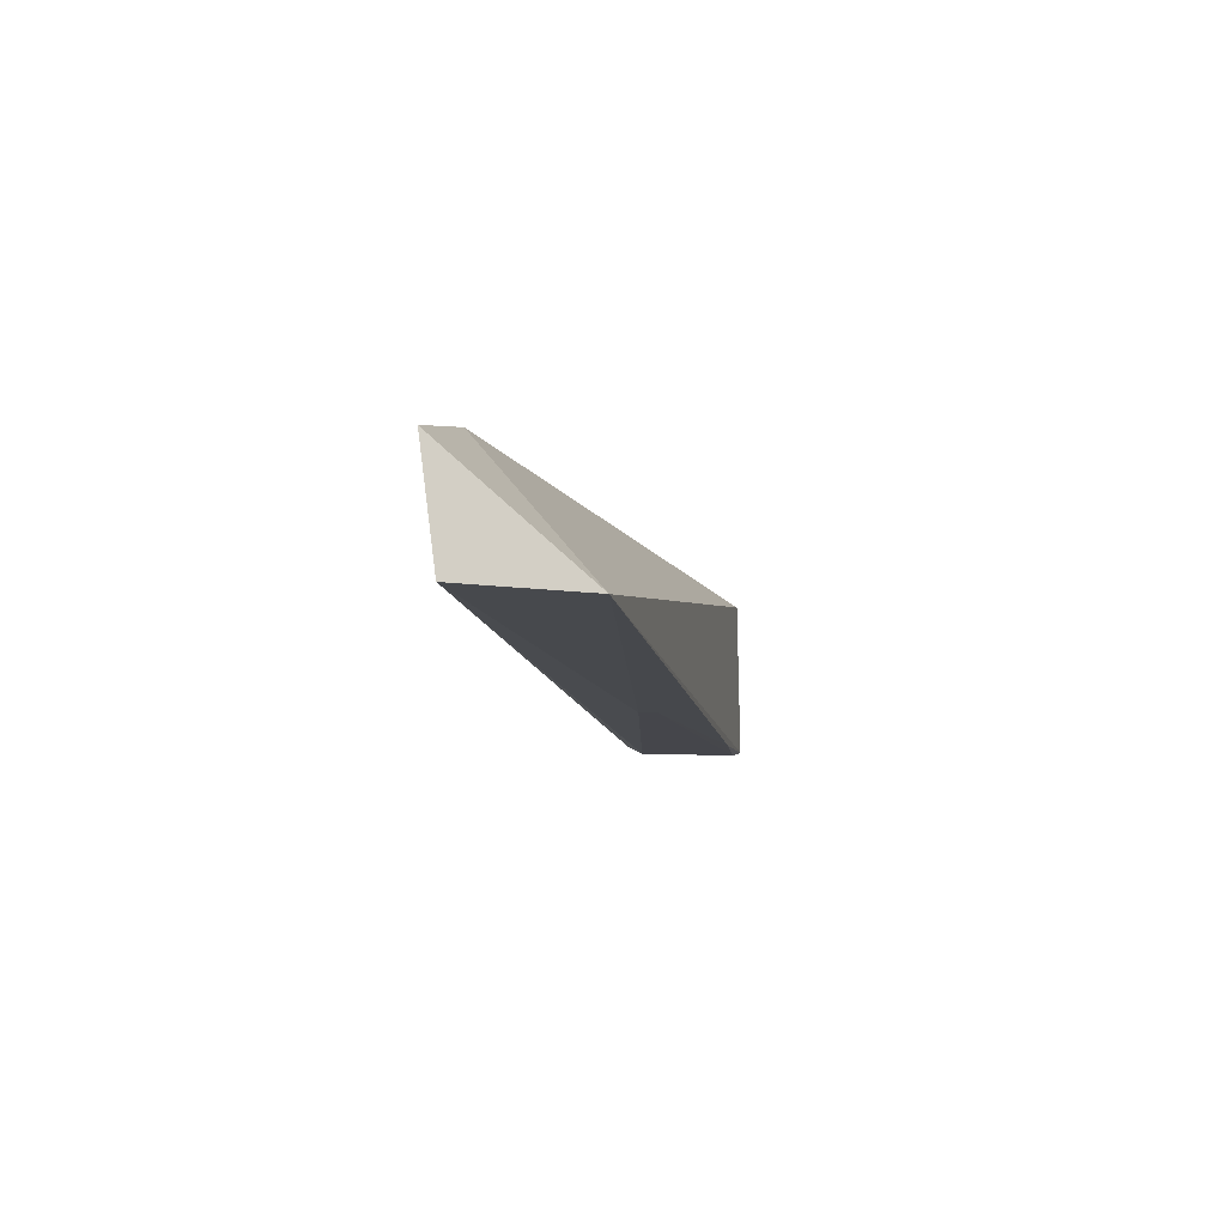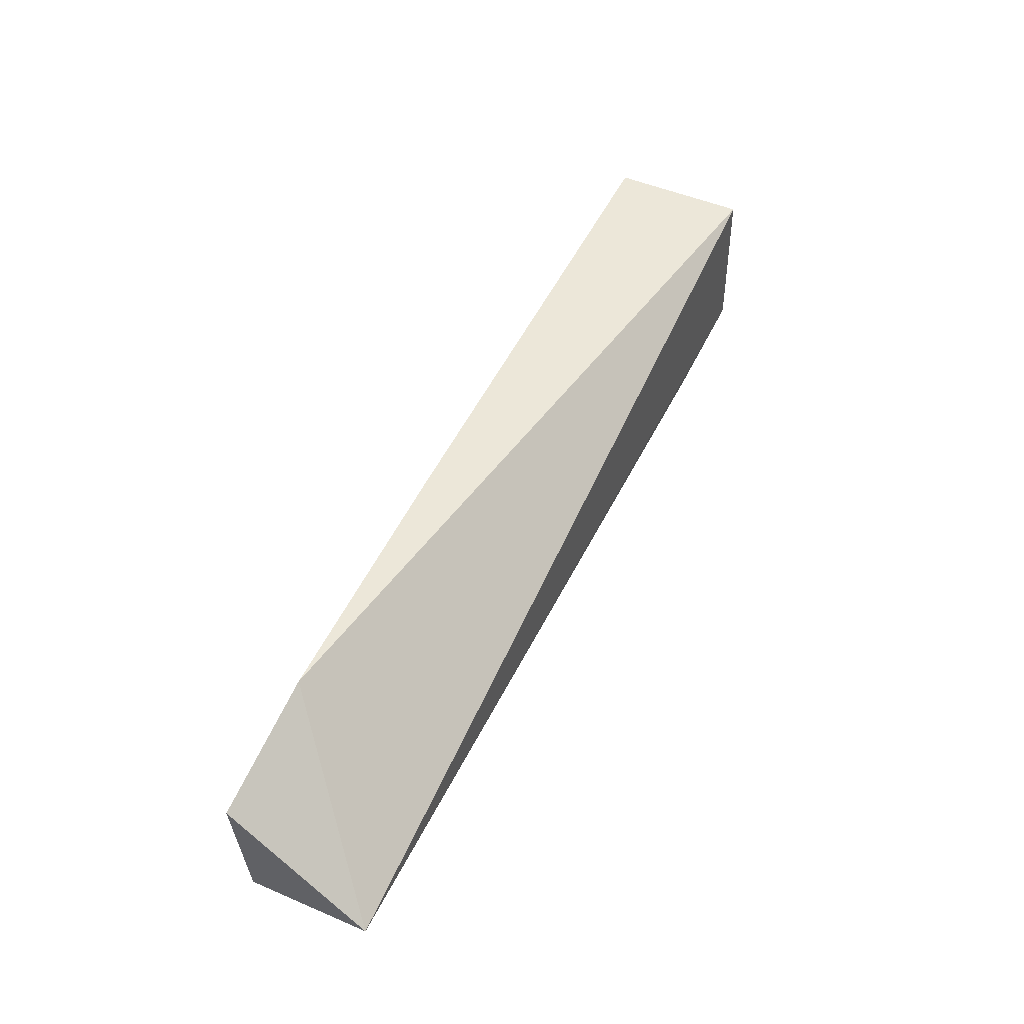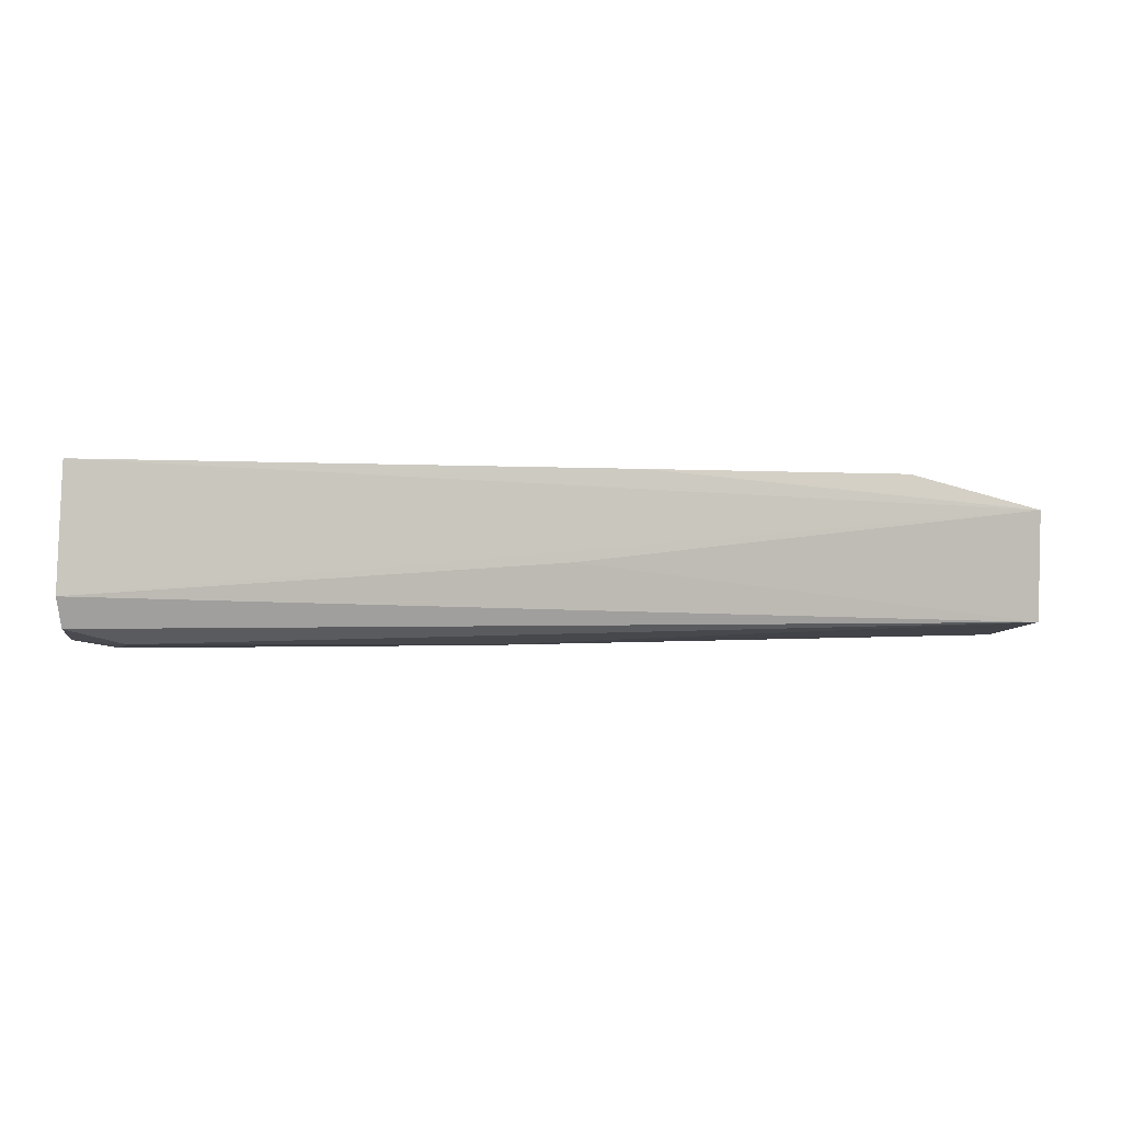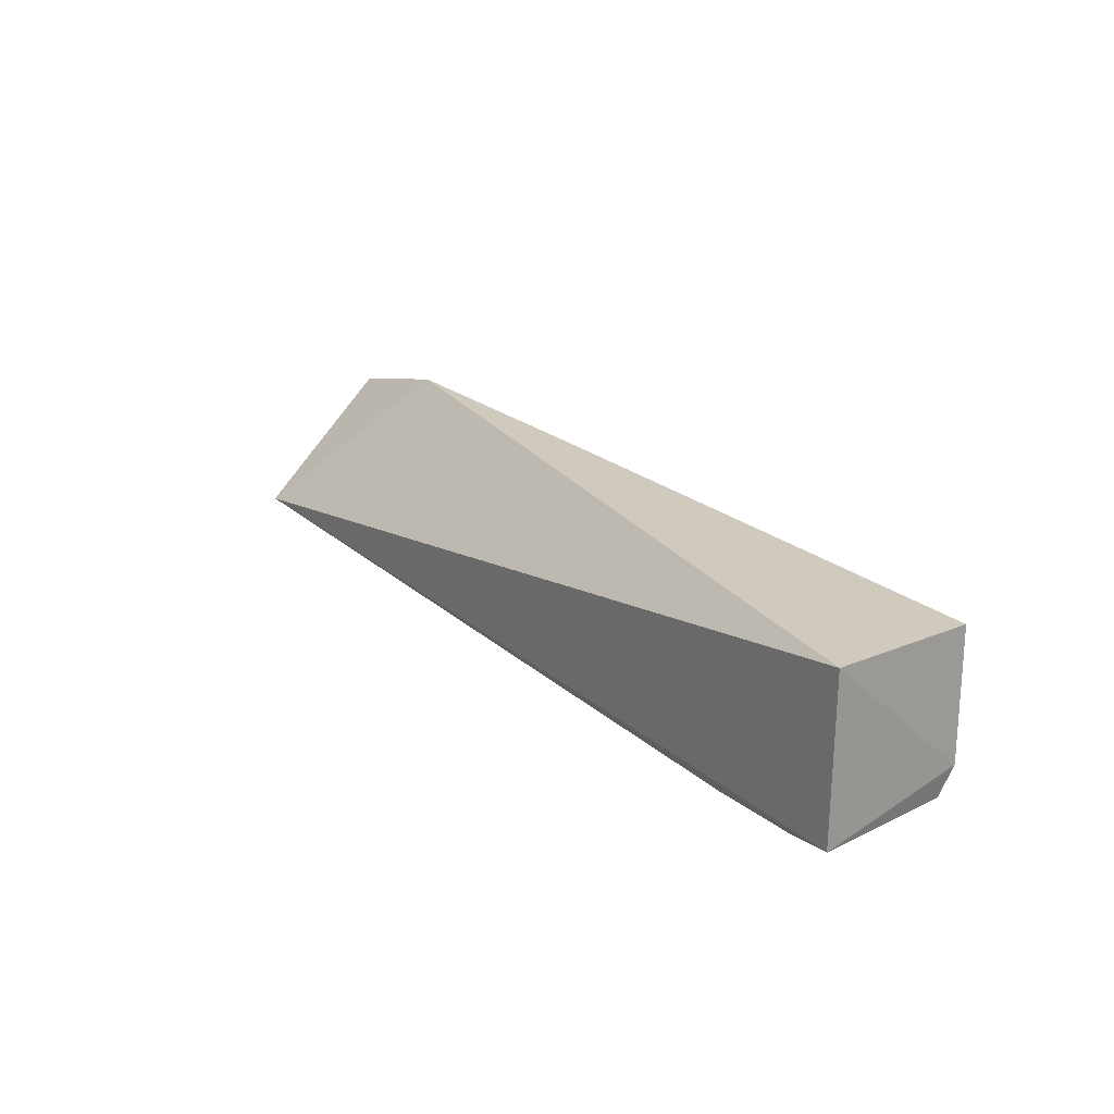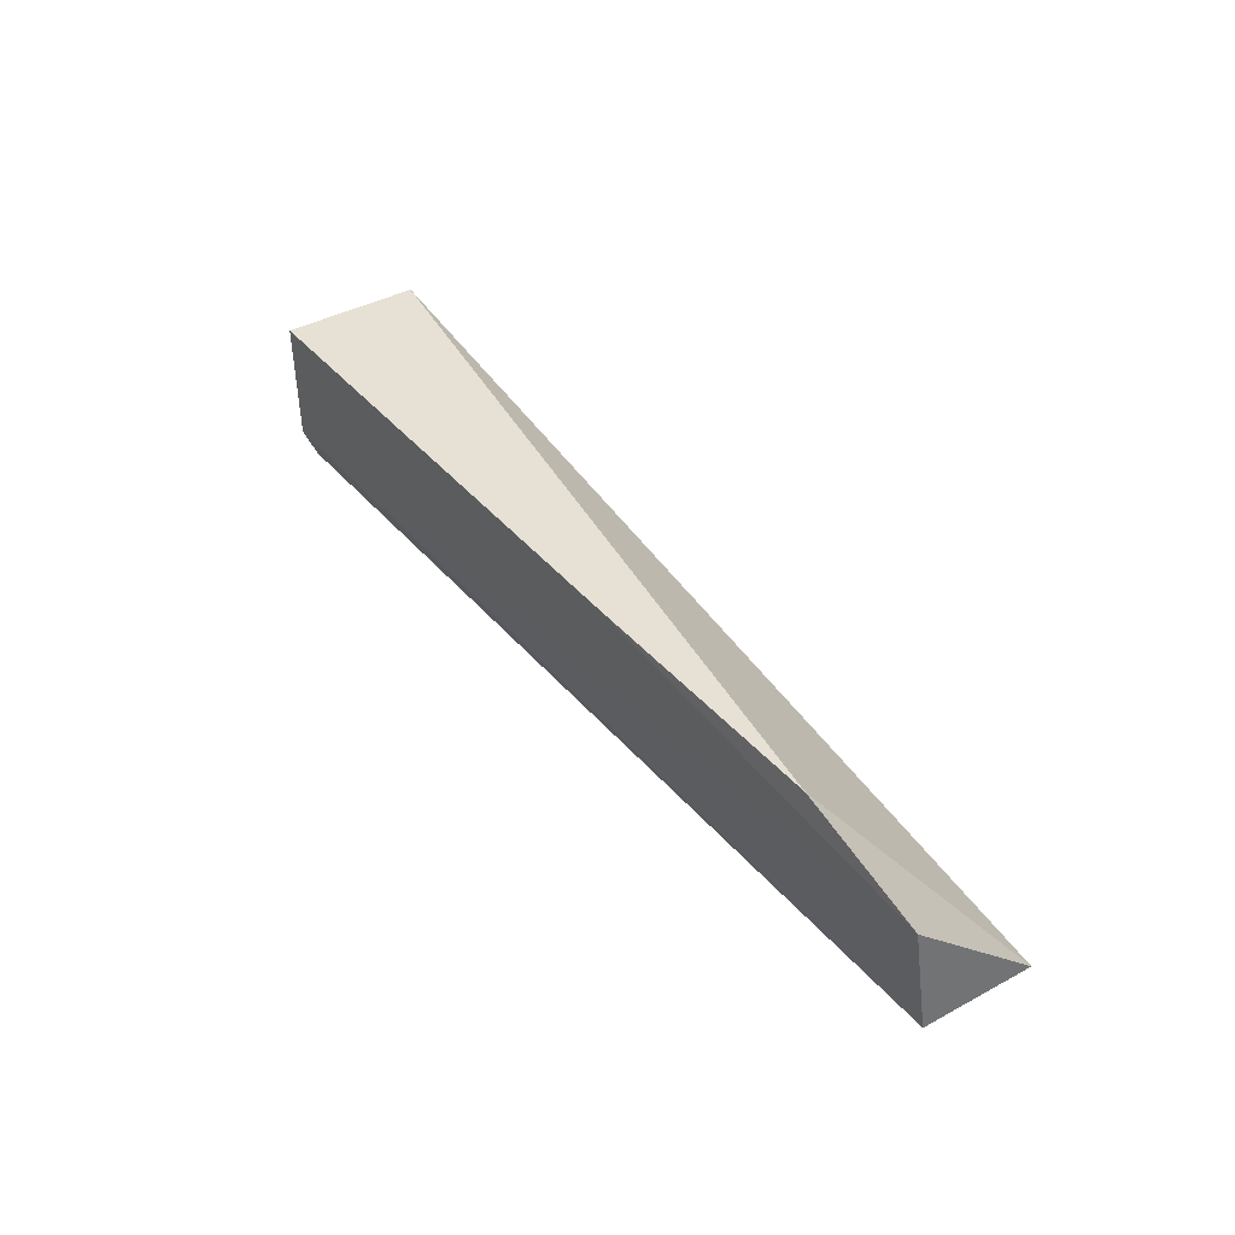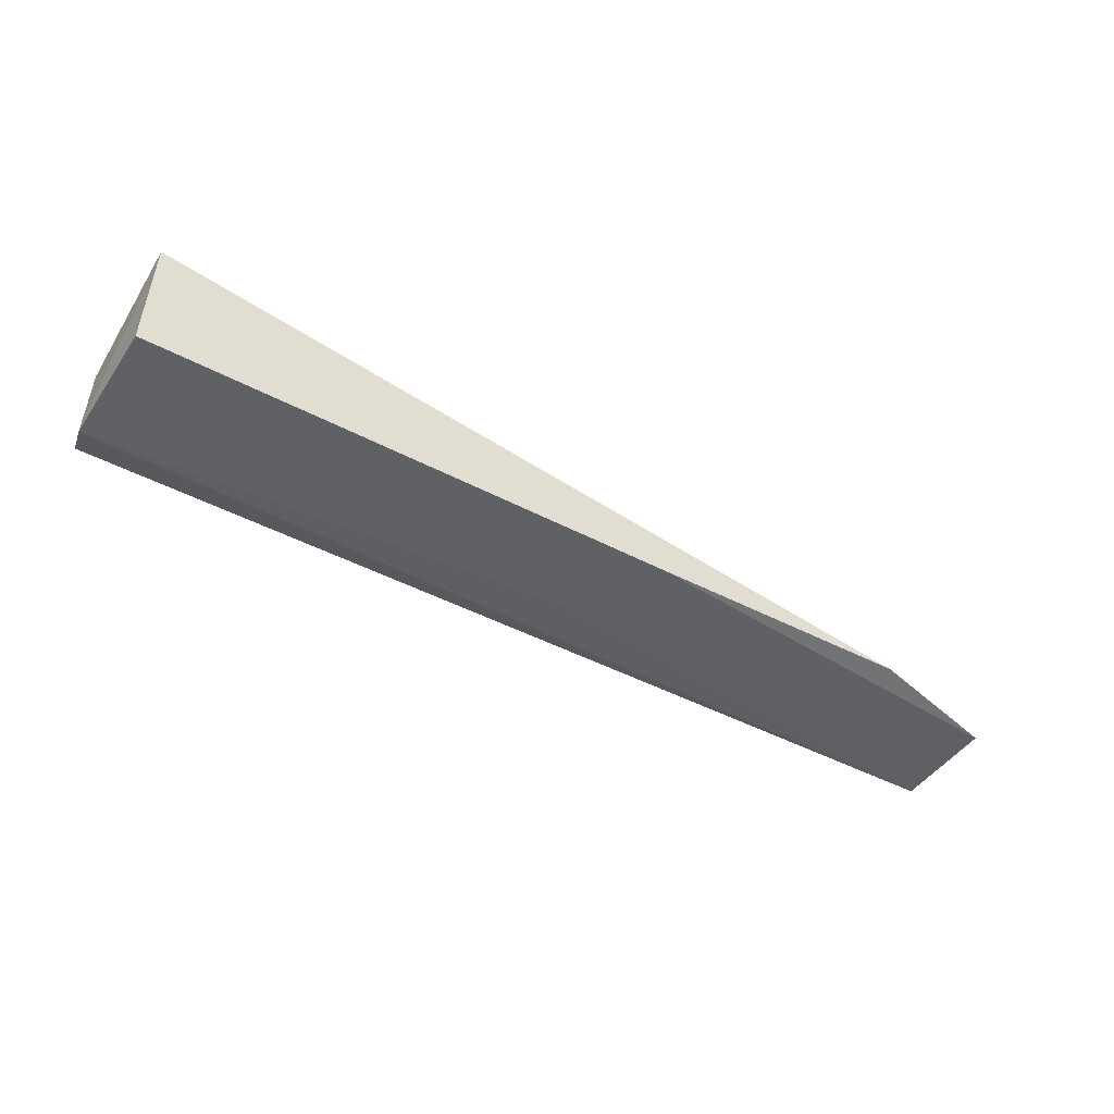
<metadata>
{"format":"obj","ext":"obj","renderer":"f3d","projection":"perspective","resolution":1024,"background":"white","views":[{"elev":-9.9,"azim":-81.3,"up":"+Y"},{"elev":49.9,"azim":-64.8,"up":"+Y"},{"elev":-3.0,"azim":170.0,"up":"+Y"},{"elev":22.8,"azim":54.6,"up":"+Y"},{"elev":39.2,"azim":-124.7,"up":"+Y"},{"elev":-49.8,"azim":149.9,"up":"+Z"}]}
</metadata>
<code>
v 0.001865 -0.01558 0.0237
v 0.002022 -0.04111 0.02403
v 0.001837 -0.0156 0.001962
v -0.1458 -0.02087 0.00301
v -0.1456 -0.03995 0.02388
v 0.001871 -0.03978 0.004452
v -0.1247 -0.01557 0.003312
v 0.002659 -0.03519 0.002624
v -0.1463 -0.03826 0.005431
v -0.00699 -0.04193 0.008091
v -0.08238 -0.01558 0.002607
v -0.07194 -0.02968 0.002895
v -0.005341 -0.04234 0.02335
v -0.06131 -0.0418 0.01511
v -0.01879 -0.04216 0.02393
v -0.06134 -0.04187 0.01793
f 5 2 1
f 7 5 1
f 7 4 5
f 8 1 2
f 8 3 1
f 8 2 6
f 8 4 3
f 9 5 4
f 9 8 6
f 10 6 2
f 10 9 6
f 11 3 4
f 11 4 7
f 11 7 1
f 11 1 3
f 12 9 4
f 12 4 8
f 12 8 9
f 13 10 2
f 14 5 9
f 14 9 10
f 14 10 13
f 15 13 2
f 15 2 5
f 16 14 13
f 16 13 15
f 16 15 5
f 16 5 14

</code>
